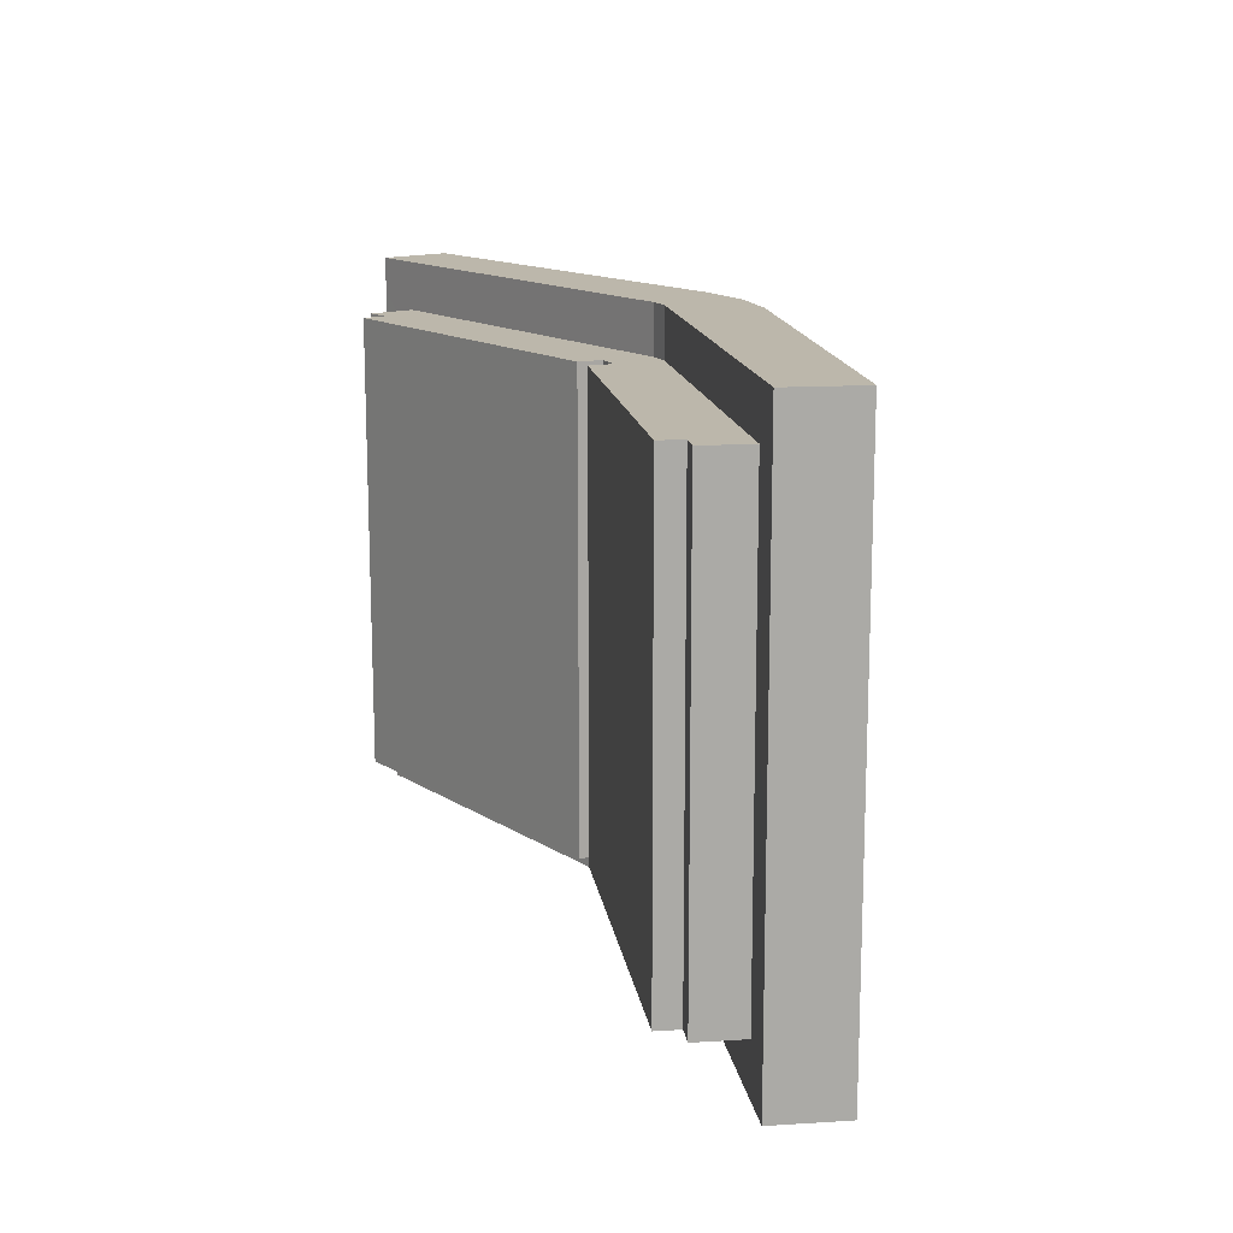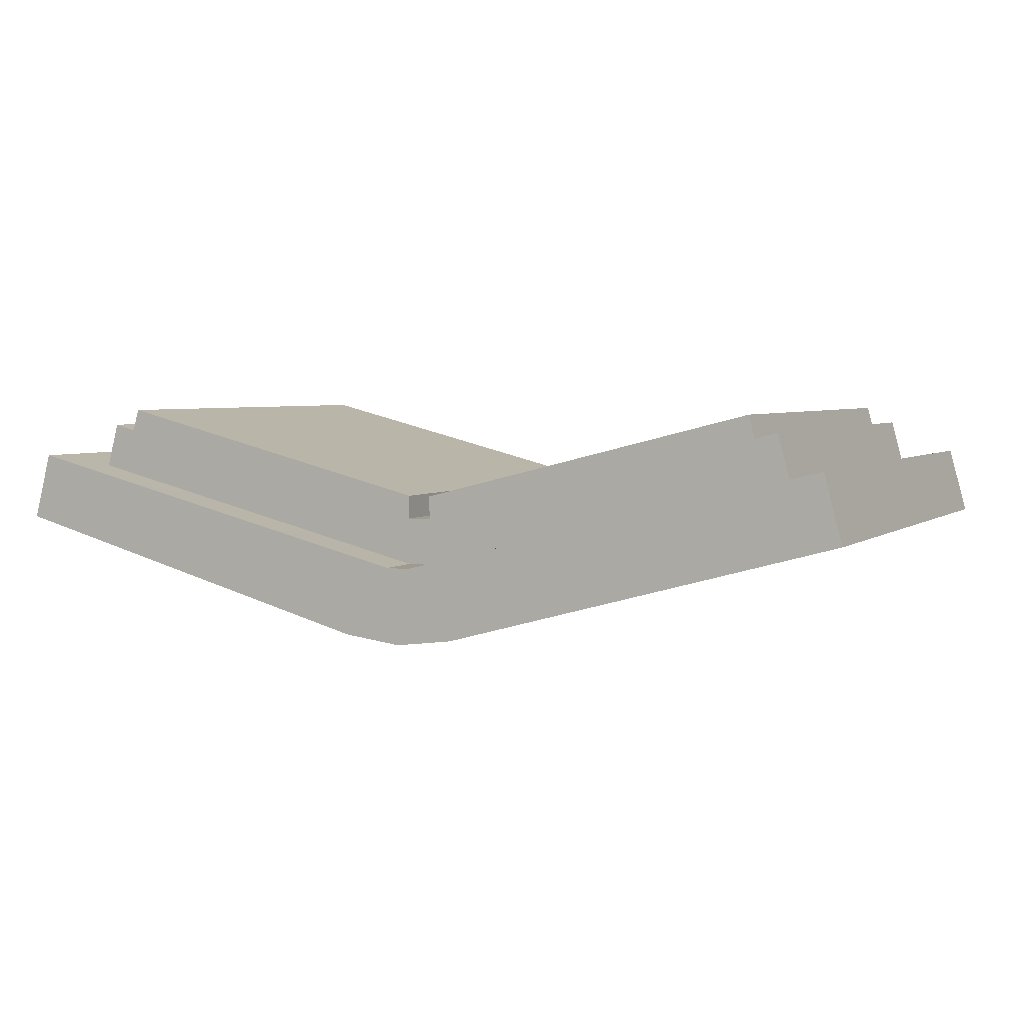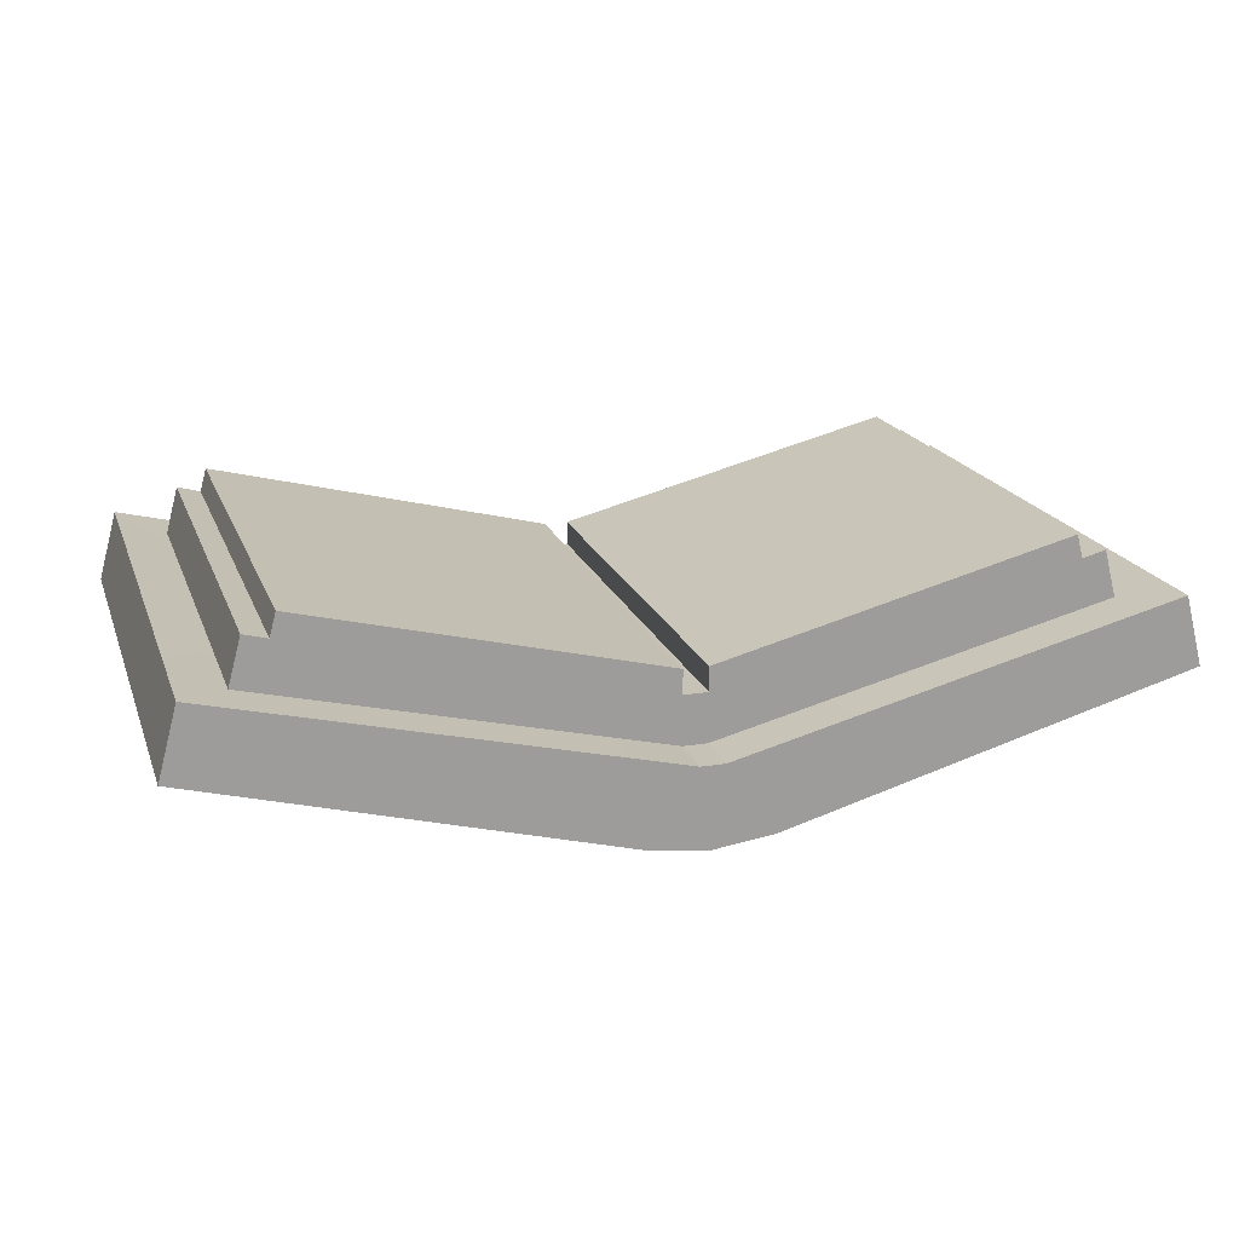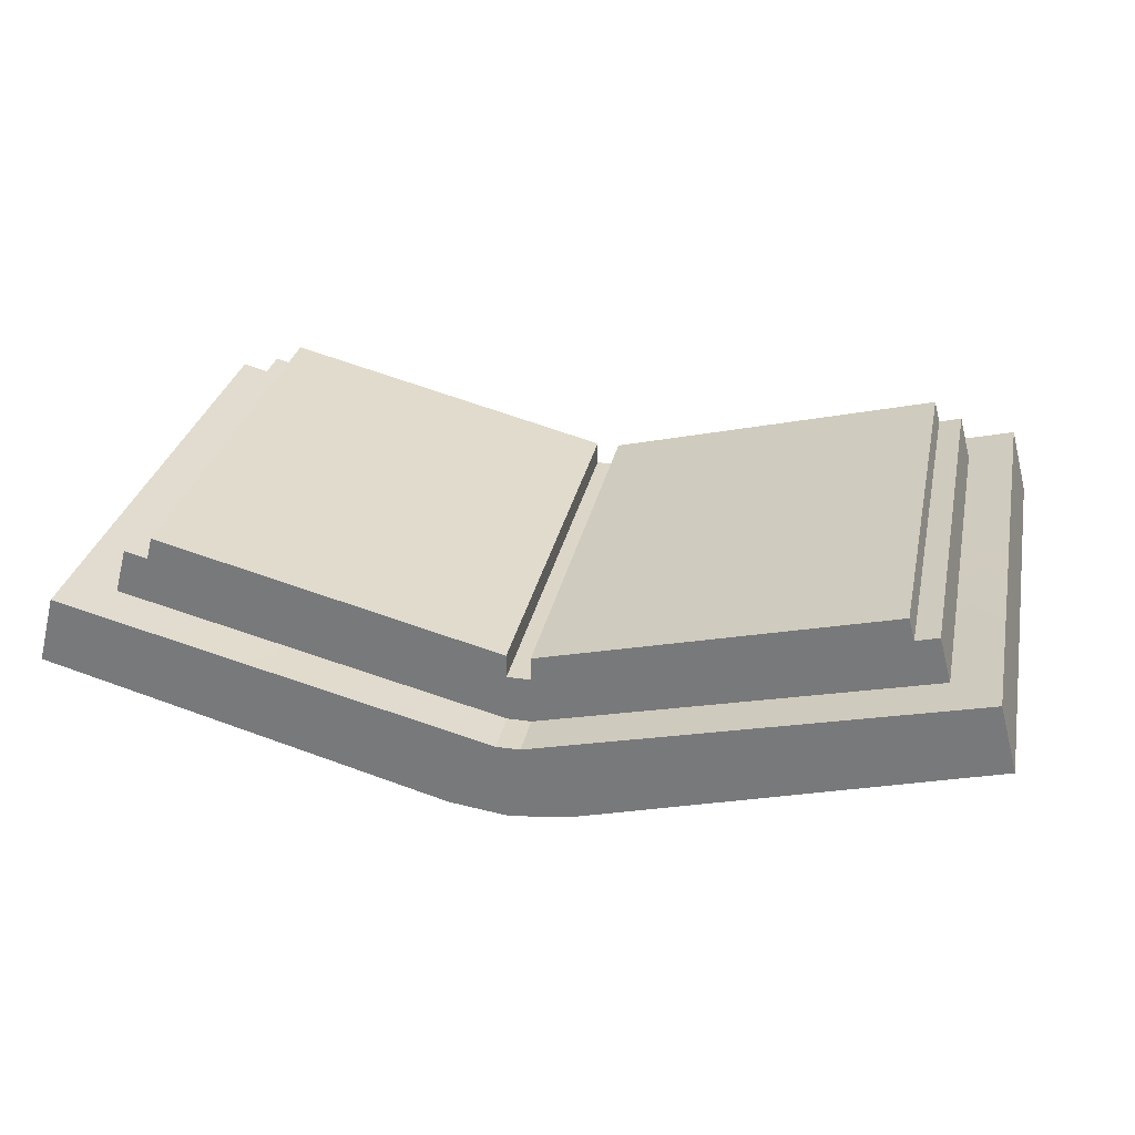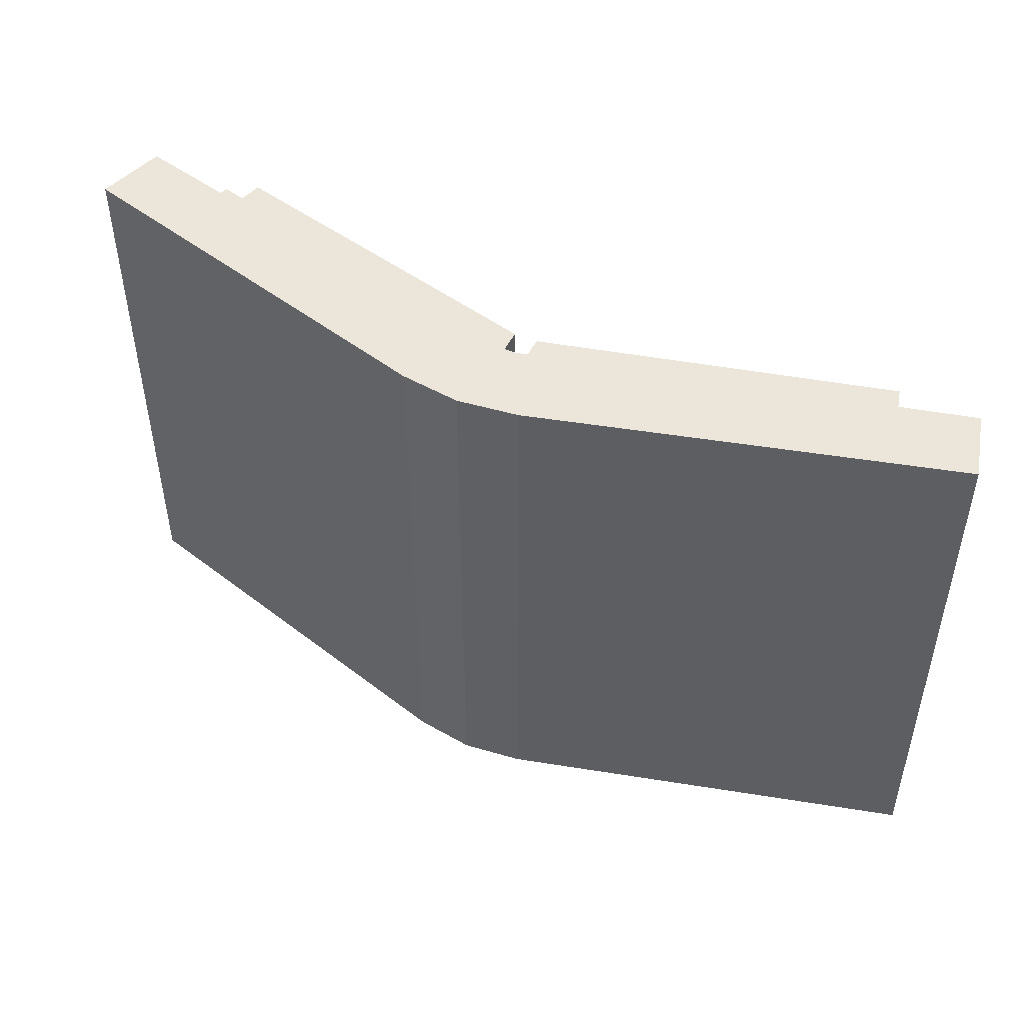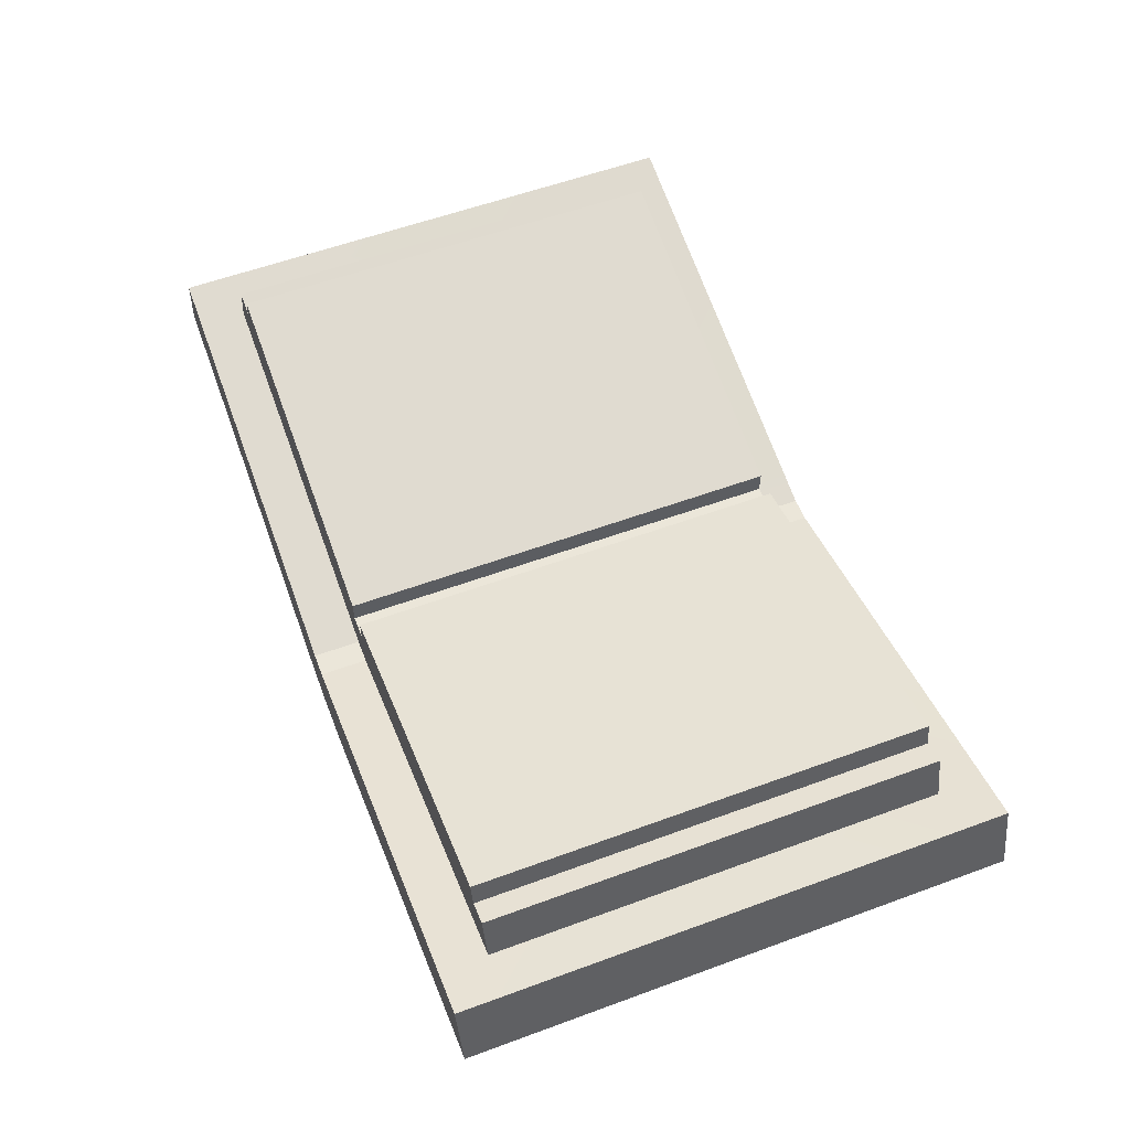
<metadata>
{"format":"obj","ext":"obj","renderer":"f3d","projection":"perspective","resolution":1024,"background":"white","views":[{"elev":14.5,"azim":-112.5,"up":"+Z"},{"elev":4.1,"azim":-154.8,"up":"+Y"},{"elev":19.1,"azim":163.0,"up":"+Y"},{"elev":30.2,"azim":-168.3,"up":"+Y"},{"elev":48.1,"azim":25.6,"up":"+Z"},{"elev":57.6,"azim":69.1,"up":"+Y"}]}
</metadata>
<code>
g magicbook_love_mesh
v 0.4144 -0.8505 1.387
v 0.6938 -0.774 1.387
v 0.6941 -0.7741 1.007
v 0.4146 -0.8507 1.007
v 0.3734 -0.856 1.007
v 0.3732 -0.8558 1.387
v 0.4144 -0.8505 1.387
v 0.4146 -0.8507 1.007
v 0.05221 -0.7735 1.387
v 0.3319 -0.8505 1.387
v 0.3321 -0.8507 1.007
v 0.05236 -0.7738 1.007
v 0.3814 -0.7515 1.354
v 0.3816 -0.7517 1.04
v 0.6206 -0.6913 1.04
v 0.6204 -0.6912 1.354
v 0.3814 -0.801 1.387
v 0.3732 -0.801 1.387
v 0.3732 -0.801 1.354
v 0.3814 -0.801 1.354
v 0.3649 -0.801 1.354
v 0.3649 -0.801 1.387
v 0.1257 -0.6907 1.354
v 0.1258 -0.6909 1.04
v 0.3651 -0.7517 1.04
v 0.3649 -0.7515 1.354
v 0.681 -0.7262 1.387
v 0.6813 -0.7263 1.007
v 0.6941 -0.7741 1.007
v 0.6938 -0.774 1.387
v 0.3816 -0.8012 1.04
v 0.3734 -0.8012 1.04
v 0.3734 -0.8012 1.007
v 0.3816 -0.8012 1.007
v 0.3651 -0.8012 1.007
v 0.3651 -0.8012 1.04
v 0.6492 -0.7347 1.354
v 0.6406 -0.7029 1.354
v 0.6408 -0.703 1.04
v 0.6494 -0.7348 1.04
v 0.3814 -0.768 1.354
v 0.3814 -0.7515 1.354
v 0.6204 -0.6912 1.354
v 0.6247 -0.7071 1.354
v 0.1214 -0.7067 1.354
v 0.1257 -0.6907 1.354
v 0.3649 -0.7515 1.354
v 0.3649 -0.768 1.354
v 0.3649 -0.801 1.354
v 0.09691 -0.7343 1.354
v 0.1055 -0.7024 1.354
v 0.3649 -0.801 1.387
v 0.3319 -0.8505 1.387
v 0.06502 -0.7257 1.387
v 0.05221 -0.7735 1.387
v 0.681 -0.7262 1.387
v 0.6938 -0.774 1.387
v 0.4144 -0.8505 1.387
v 0.3814 -0.801 1.387
v 0.3732 -0.8558 1.387
v 0.3732 -0.801 1.387
v 0.3814 -0.801 1.387
v 0.4144 -0.8505 1.387
v 0.3649 -0.801 1.387
v 0.3319 -0.8505 1.387
v 0.06502 -0.7257 1.387
v 0.05221 -0.7735 1.387
v 0.05236 -0.7738 1.007
v 0.06517 -0.7259 1.007
v 0.09691 -0.7343 1.354
v 0.09704 -0.7345 1.04
v 0.1056 -0.7026 1.04
v 0.1055 -0.7024 1.354
v 0.3649 -0.7515 1.354
v 0.3651 -0.7517 1.04
v 0.3651 -0.7682 1.04
v 0.3649 -0.768 1.354
v 0.3814 -0.7515 1.354
v 0.3814 -0.768 1.354
v 0.3816 -0.7682 1.04
v 0.3816 -0.7517 1.04
v 0.3816 -0.7682 1.04
v 0.6249 -0.7072 1.04
v 0.6206 -0.6913 1.04
v 0.3816 -0.7517 1.04
v 0.1215 -0.7069 1.04
v 0.3651 -0.7682 1.04
v 0.3651 -0.7517 1.04
v 0.1258 -0.6909 1.04
v 0.1258 -0.6909 1.04
v 0.3651 -0.8012 1.04
v 0.09704 -0.7345 1.04
v 0.1056 -0.7026 1.04
v 0.1214 -0.7067 1.354
v 0.1215 -0.7069 1.04
v 0.1258 -0.6909 1.04
v 0.1257 -0.6907 1.354
v 0.06502 -0.7257 1.387
v 0.09691 -0.7343 1.354
v 0.3649 -0.801 1.354
v 0.3649 -0.801 1.387
v 0.09704 -0.7345 1.04
v 0.06517 -0.7259 1.007
v 0.3651 -0.8012 1.007
v 0.3651 -0.8012 1.04
v 0.6247 -0.7071 1.354
v 0.6204 -0.6912 1.354
v 0.6206 -0.6913 1.04
v 0.6249 -0.7072 1.04
v 0.3814 -0.768 1.354
v 0.3732 -0.768 1.354
v 0.3734 -0.7682 1.04
v 0.3816 -0.7682 1.04
v 0.3651 -0.7682 1.04
v 0.3649 -0.768 1.354
v 0.1055 -0.7024 1.354
v 0.1056 -0.7026 1.04
v 0.1215 -0.7069 1.04
v 0.1214 -0.7067 1.354
v 0.3732 -0.801 1.354
v 0.3732 -0.768 1.354
v 0.3814 -0.768 1.354
v 0.3814 -0.801 1.354
v 0.3649 -0.768 1.354
v 0.3649 -0.801 1.354
v 0.6247 -0.7071 1.354
v 0.6249 -0.7072 1.04
v 0.6408 -0.703 1.04
v 0.6406 -0.7029 1.354
v 0.3816 -0.7682 1.04
v 0.3734 -0.7682 1.04
v 0.3734 -0.8012 1.04
v 0.3816 -0.8012 1.04
v 0.3651 -0.8012 1.04
v 0.3651 -0.7682 1.04
v 0.3651 -0.8012 1.007
v 0.06517 -0.7259 1.007
v 0.3321 -0.8507 1.007
v 0.05236 -0.7738 1.007
v 0.6813 -0.7263 1.007
v 0.4146 -0.8507 1.007
v 0.6941 -0.7741 1.007
v 0.3816 -0.8012 1.007
v 0.3734 -0.856 1.007
v 0.4146 -0.8507 1.007
v 0.3816 -0.8012 1.007
v 0.3734 -0.8012 1.007
v 0.3651 -0.8012 1.007
v 0.3734 -0.856 1.007
v 0.3321 -0.8507 1.007
v 0.6247 -0.7071 1.354
v 0.3814 -0.768 1.354
v 0.3814 -0.7515 1.354
v 0.6204 -0.6912 1.354
v 0.3814 -0.801 1.354
v 0.6492 -0.7347 1.354
v 0.6406 -0.7029 1.354
v 0.681 -0.7262 1.387
v 0.3814 -0.801 1.387
v 0.3814 -0.801 1.354
v 0.6492 -0.7347 1.354
v 0.6494 -0.7348 1.04
v 0.6813 -0.7263 1.007
v 0.3816 -0.8012 1.007
v 0.3816 -0.8012 1.04
v 0.3816 -0.8012 1.04
v 0.6494 -0.7348 1.04
v 0.6249 -0.7072 1.04
v 0.3816 -0.7682 1.04
v 0.6408 -0.703 1.04
v 0.3734 -0.856 1.007
v 0.3321 -0.8507 1.007
v 0.3319 -0.8505 1.387
v 0.3732 -0.8558 1.387
f -172 -173 -174
f -171 -172 -174
f -168 -169 -170
f -167 -168 -170
f -164 -165 -166
f -163 -164 -166
f -160 -161 -162
f -159 -160 -162
f -156 -157 -158
f -155 -156 -158
f -156 -154 -157
f -154 -153 -157
f -150 -151 -152
f -149 -150 -152
f -146 -147 -148
f -145 -146 -148
f -142 -143 -144
f -141 -142 -144
f -142 -140 -143
f -140 -139 -143
f -136 -137 -138
f -135 -136 -138
f -132 -133 -134
f -131 -132 -134
f -128 -129 -130
f -127 -128 -130
f -127 -130 -126
f -130 -125 -126
f -124 -125 -130
f -121 -122 -123
f -120 -122 -121
f -117 -118 -119
f -117 -119 -116
f -113 -114 -115
f -112 -113 -115
f -114 -111 -115
f -111 -110 -115
f -107 -108 -109
f -106 -107 -109
f -103 -104 -105
f -102 -103 -105
f -99 -100 -101
f -98 -99 -101
f -95 -96 -97
f -94 -95 -97
f -91 -92 -93
f -90 -91 -93
f -87 -88 -89
f -87 -88 -89
f -86 -87 -89
f -85 -87 -89
f -89 -88 -84
f -83 -89 -84
f -82 -89 -83
f -79 -80 -81
f -78 -79 -81
f -75 -76 -77
f -74 -75 -77
f -77 -76 -73
f -72 -77 -73
f -71 -72 -73
f -70 -71 -73
f -67 -68 -69
f -66 -67 -69
f -63 -64 -65
f -62 -63 -65
f -63 -61 -64
f -61 -60 -64
f -57 -58 -59
f -56 -57 -59
f -53 -54 -55
f -52 -53 -55
f -54 -51 -55
f -51 -50 -55
f -47 -48 -49
f -46 -47 -49
f -43 -44 -45
f -42 -43 -45
f -43 -41 -44
f -41 -40 -44
f -37 -38 -39
f -37 -36 -38
f -33 -34 -35
f -35 -34 -32
f -29 -30 -31
f -28 -29 -31
f -28 -26 -27
f -26 -25 -27
f -22 -23 -24
f -21 -22 -24
f -24 -23 -20
f -19 -24 -20
f -18 -24 -19
f -15 -16 -17
f -14 -15 -17
f -14 -17 -13
f -17 -12 -13
f -12 -11 -13
f -11 -10 -13
f -7 -8 -9
f -6 -7 -9
f -5 -8 -7
f -2 -3 -4
f -1 -2 -4

</code>
